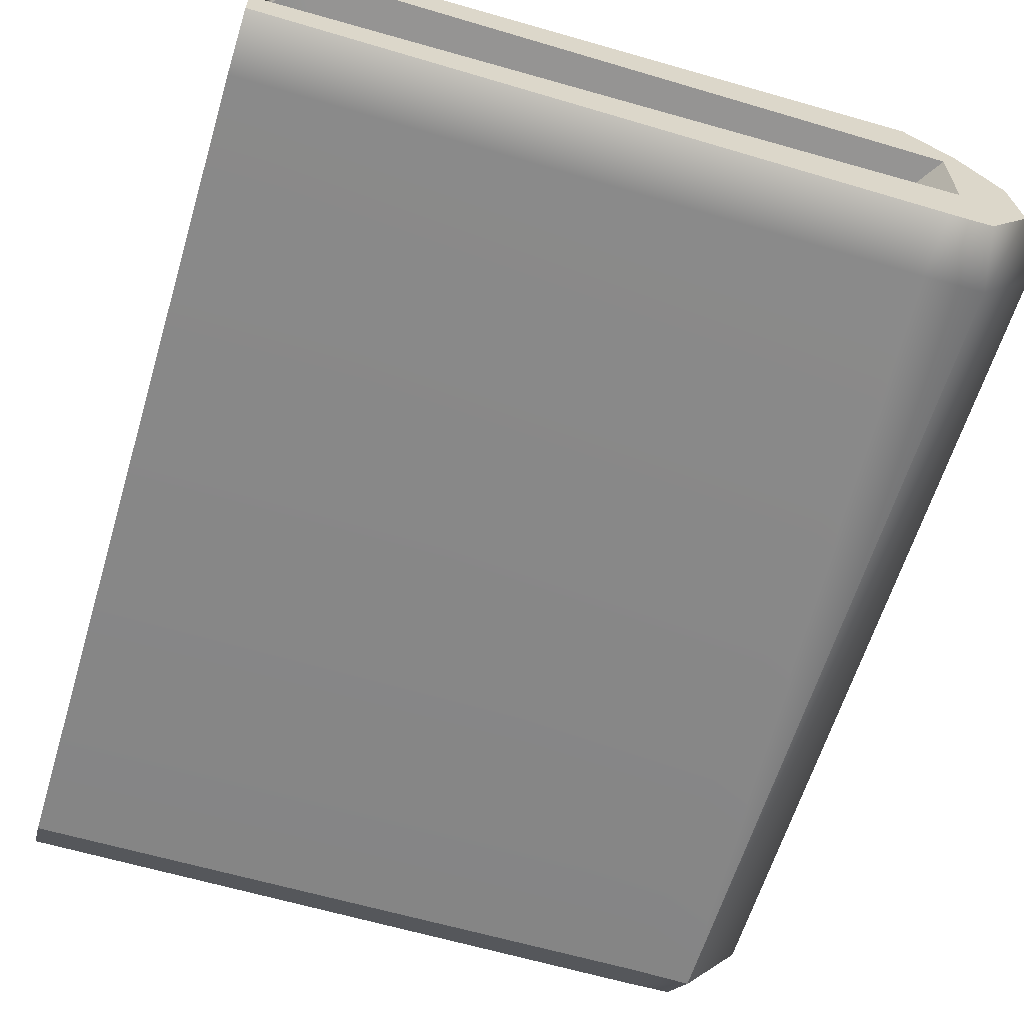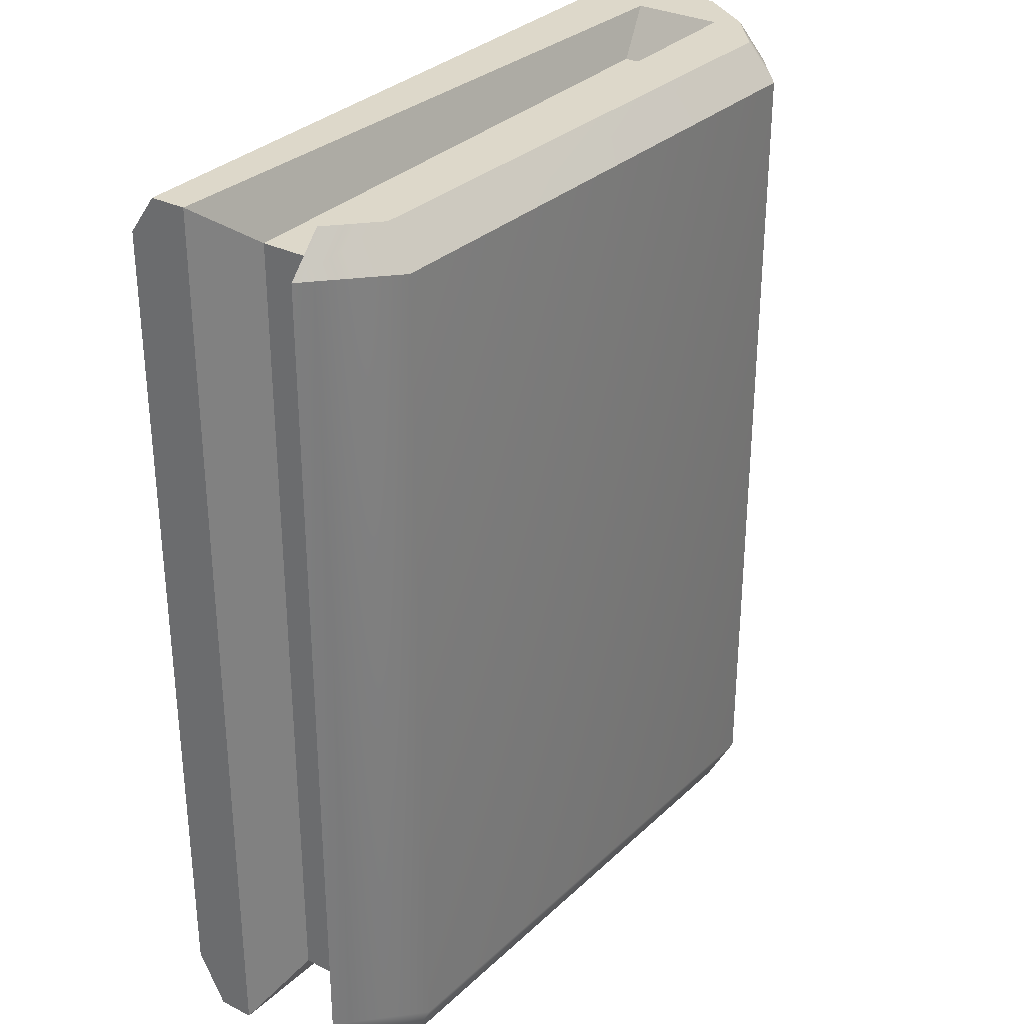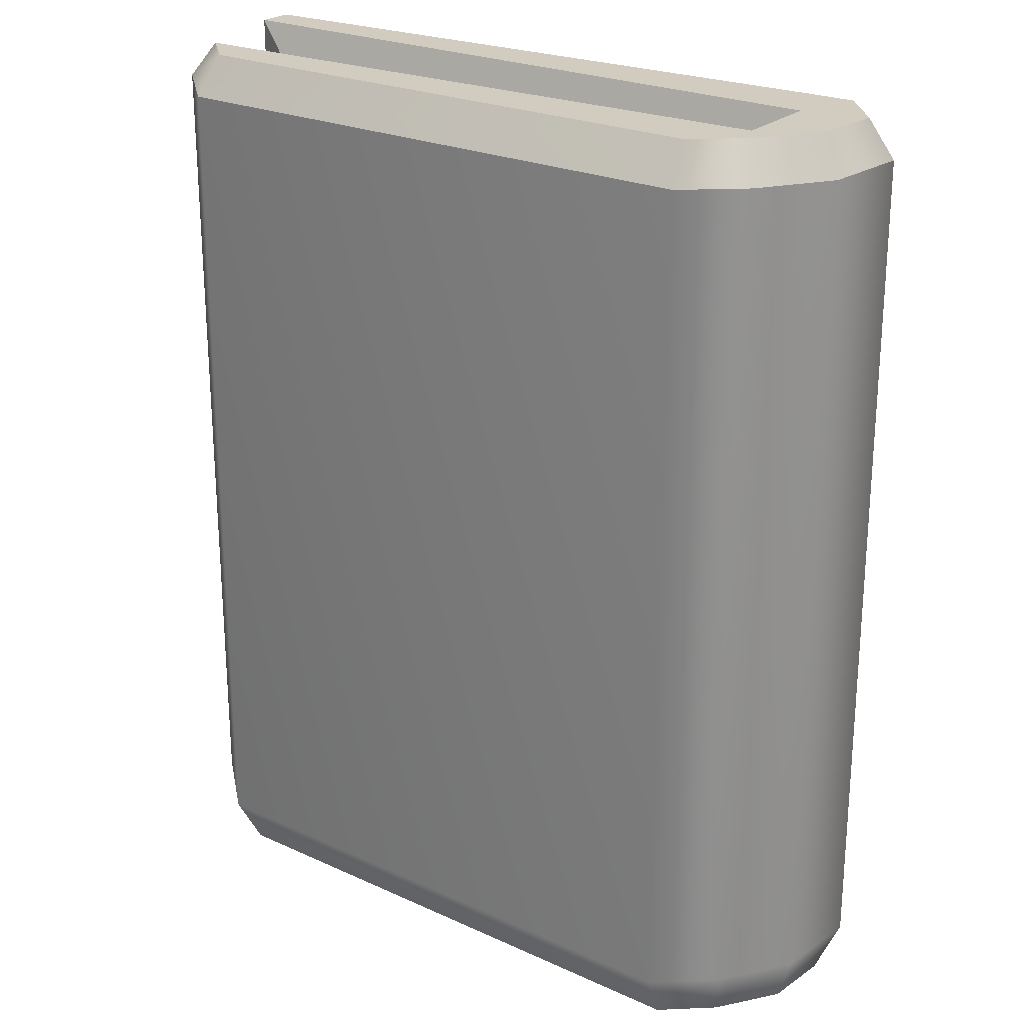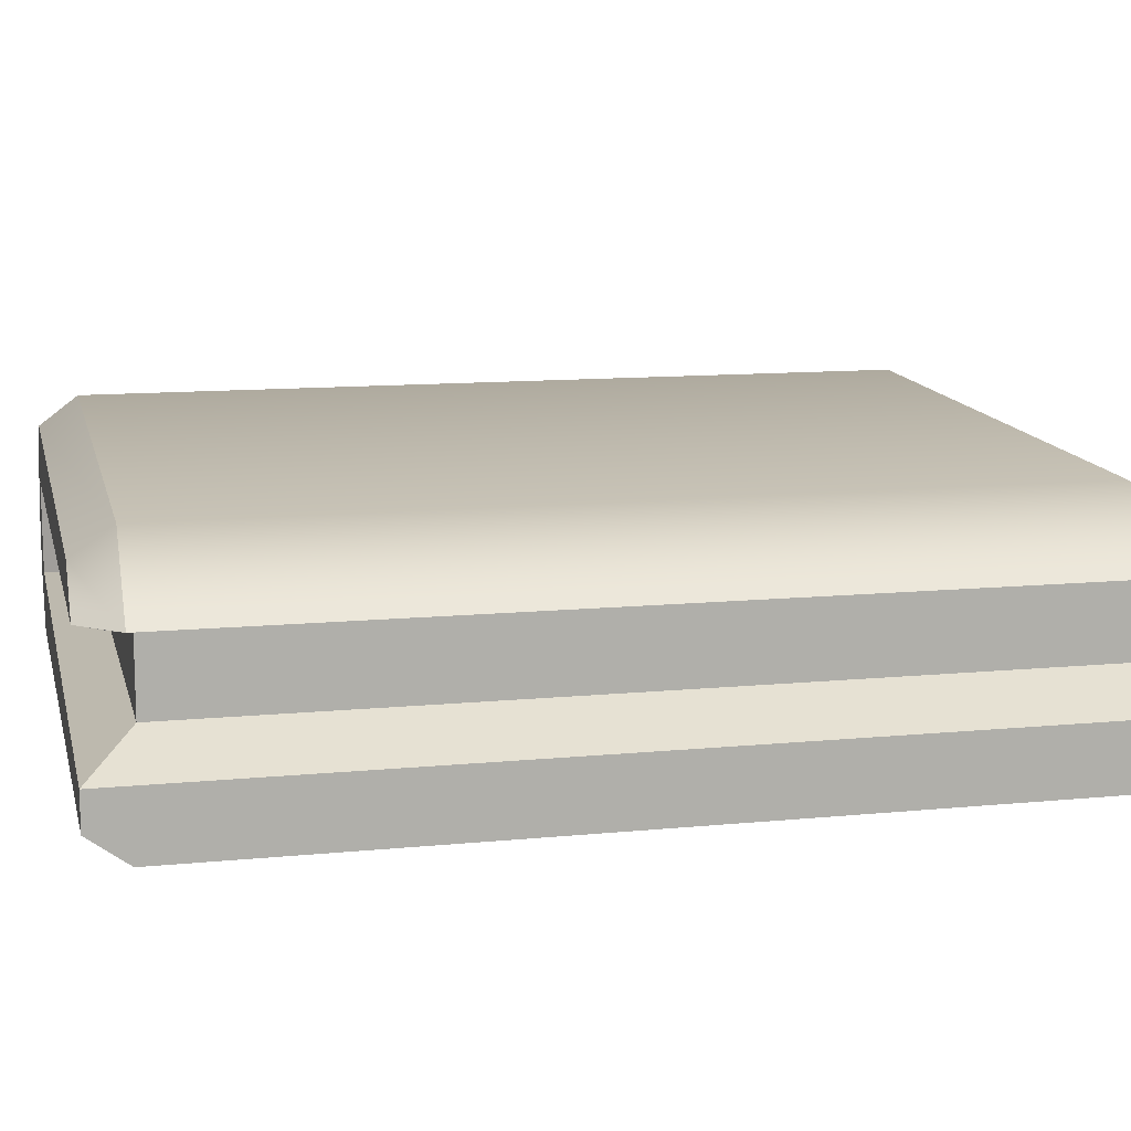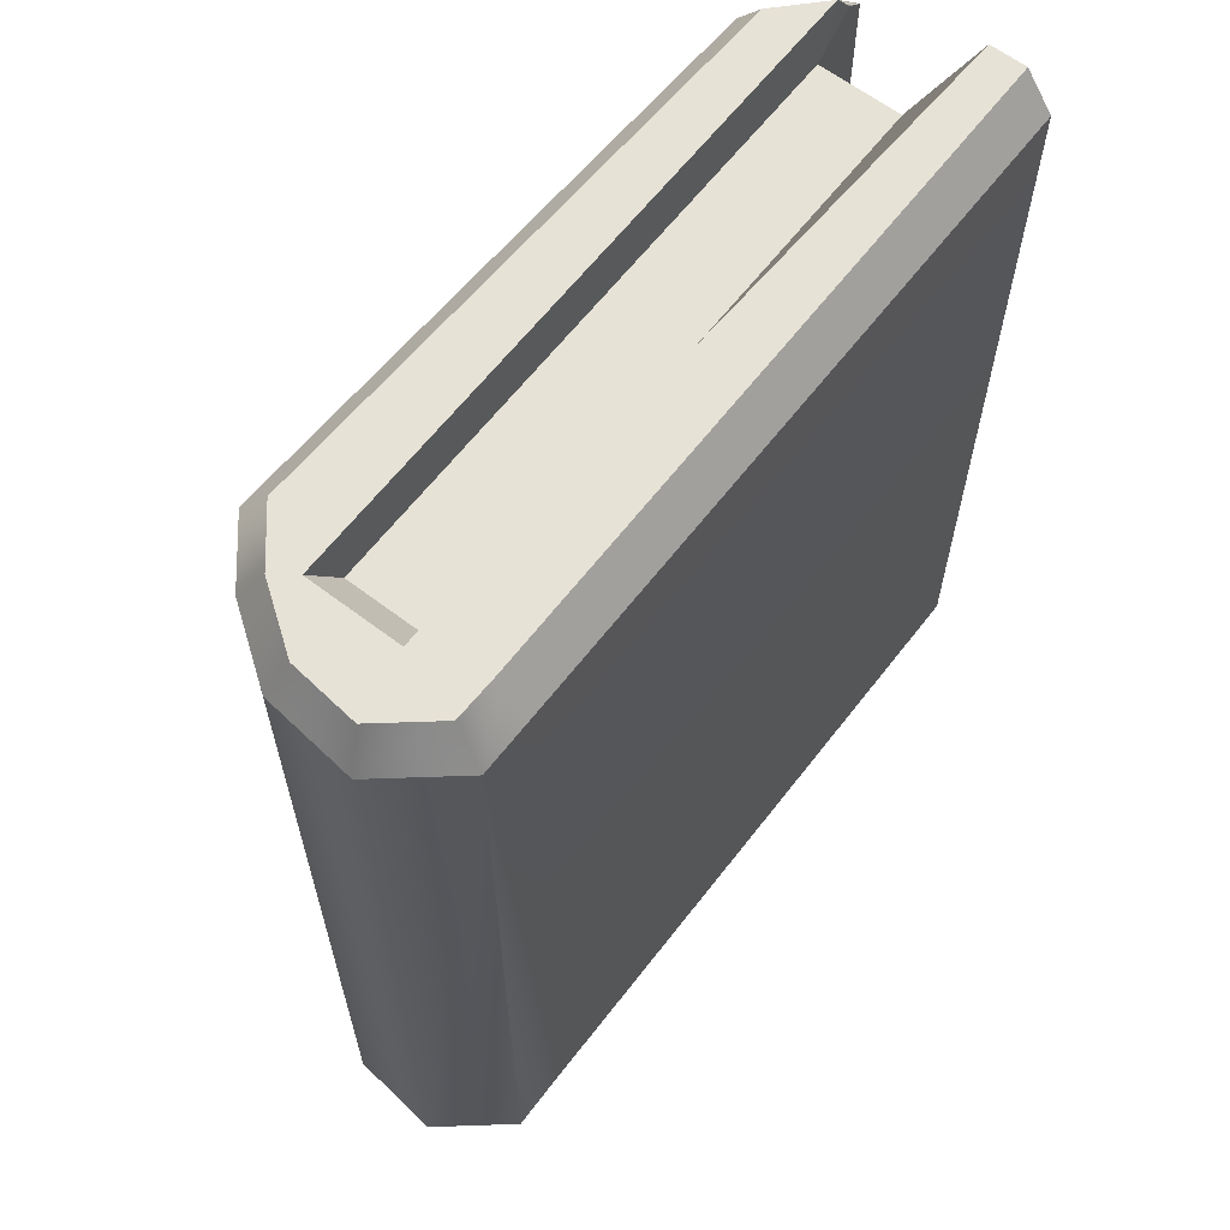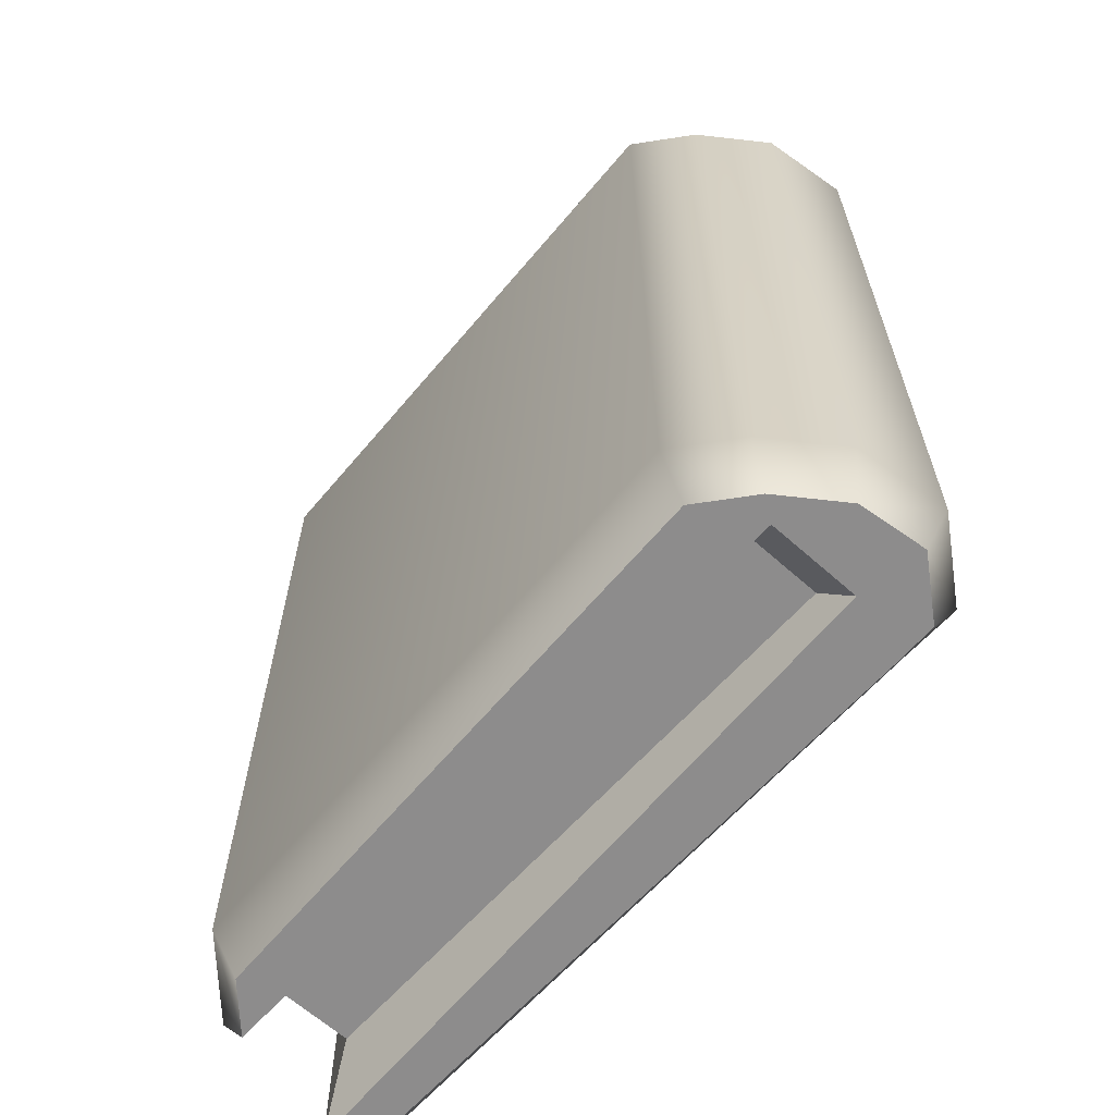
<metadata>
{"format":"obj","ext":"obj","renderer":"f3d","projection":"perspective","resolution":1024,"background":"white","views":[{"elev":-61.7,"azim":163.2,"up":"+Y"},{"elev":31.0,"azim":125.6,"up":"+Z"},{"elev":23.8,"azim":-144.7,"up":"+Z"},{"elev":11.8,"azim":76.7,"up":"+Y"},{"elev":63.0,"azim":-52.4,"up":"+Z"},{"elev":-64.3,"azim":-131.9,"up":"+Z"}]}
</metadata>
<code>
v -0.3196 1.098 0.4969
v 0.3738 1.098 0.4969
v 0.3738 1.196 0.4969
v -0.3196 1.196 0.4969
v -0.3196 1.196 -0.4969
v 0.3738 1.196 -0.4969
v 0.3738 1.098 -0.4969
v -0.3196 1.098 -0.4969
v -0.3586 1.093 0.5541
v 0.4497 1.061 0.5541
v -0.3586 1.202 0.5541
v -0.3586 1.202 -0.5541
v 0.407 1.202 -0.5541
v 0.4291 1.2 -0.5073
v 0.4497 1.061 -0.5541
v -0.3586 1.093 -0.5541
v 0.4497 1.202 -0.4904
v 0.4291 1.2 0.5249
v 0.4497 1.202 0.5081
v -0.3927 1.253 -0.4904
v -0.3769 1.227 -0.5541
v -0.4261 1.158 -0.5541
v -0.4495 1.173 -0.4904
v -0.3263 1.307 -0.4904
v -0.3196 1.274 -0.5541
v 0.3636 1.284 -0.4904
v 0.3553 1.251 -0.5541
v -0.3844 1.017 -0.5541
v -0.3939 0.9837 -0.4904
v -0.4618 1.066 -0.4904
v -0.4351 1.078 -0.5541
v -0.3338 1.016 -0.5541
v -0.3235 0.9841 -0.4891
v 0.4497 1.017 -0.5541
v 0.4497 0.9841 -0.4904
v 0.4497 1.017 0.5541
v 0.4497 0.9841 0.5081
v 0.407 1.202 0.5541
v -0.3844 1.017 0.5541
v -0.3939 0.9837 0.5081
v -0.3235 0.9841 0.5067
v -0.3338 1.016 0.5541
v -0.4351 1.078 0.5541
v -0.4618 1.066 0.5081
v -0.3769 1.227 0.5541
v -0.3927 1.253 0.5081
v -0.4495 1.173 0.5081
v -0.4261 1.158 0.5541
v -0.3196 1.274 0.5541
v -0.3263 1.307 0.5081
v 0.3553 1.251 0.5541
v 0.3636 1.284 0.5081
g pCube6
f 4 1 2
f 2 3 4
f 8 5 6
f 6 7 8
f 3 2 7
f 7 6 3
f 1 9 10
f 10 2 1
f 4 11 9
f 9 1 4
f 12 13 5
f 14 6 13
f 13 6 5
f 7 15 16
f 16 8 7
f 8 16 12
f 12 5 8
f 2 10 15
f 15 7 2
f 6 14 3
f 14 17 3
f 3 17 18
f 17 19 18
f 23 20 21
f 21 22 23
f 25 21 20
f 20 24 25
f 27 25 24
f 24 26 27
f 13 27 26
f 26 17 13
f 31 28 29
f 29 30 31
f 33 29 28
f 28 32 33
f 35 33 32
f 32 34 35
f 30 23 22
f 22 31 30
f 22 21 25
f 25 12 22
f 12 25 27
f 27 13 12
f 31 22 12
f 12 16 31
f 28 31 16
f 16 32 28
f 32 16 15
f 15 34 32
f 14 13 17
f 34 36 37
f 37 35 34
f 11 4 38
f 18 38 3
f 38 4 3
f 42 39 40
f 40 41 42
f 44 40 39
f 39 43 44
f 36 42 41
f 41 37 36
f 48 45 46
f 46 47 48
f 50 46 45
f 45 49 50
f 52 50 49
f 49 51 52
f 19 52 51
f 51 38 19
f 47 44 43
f 43 48 47
f 43 39 42
f 42 9 43
f 9 42 36
f 36 10 9
f 48 43 9
f 9 11 48
f 45 48 11
f 11 49 45
f 49 11 38
f 38 51 49
f 20 46 50
f 50 24 20
f 24 50 52
f 52 26 24
f 40 29 33
f 33 41 40
f 41 33 35
f 35 37 41
f 26 52 19
f 19 17 26
f 30 29 40
f 40 44 30
f 23 30 44
f 44 47 23
f 20 23 47
f 47 46 20
f 19 38 18
f 10 36 34
f 34 15 10

</code>
